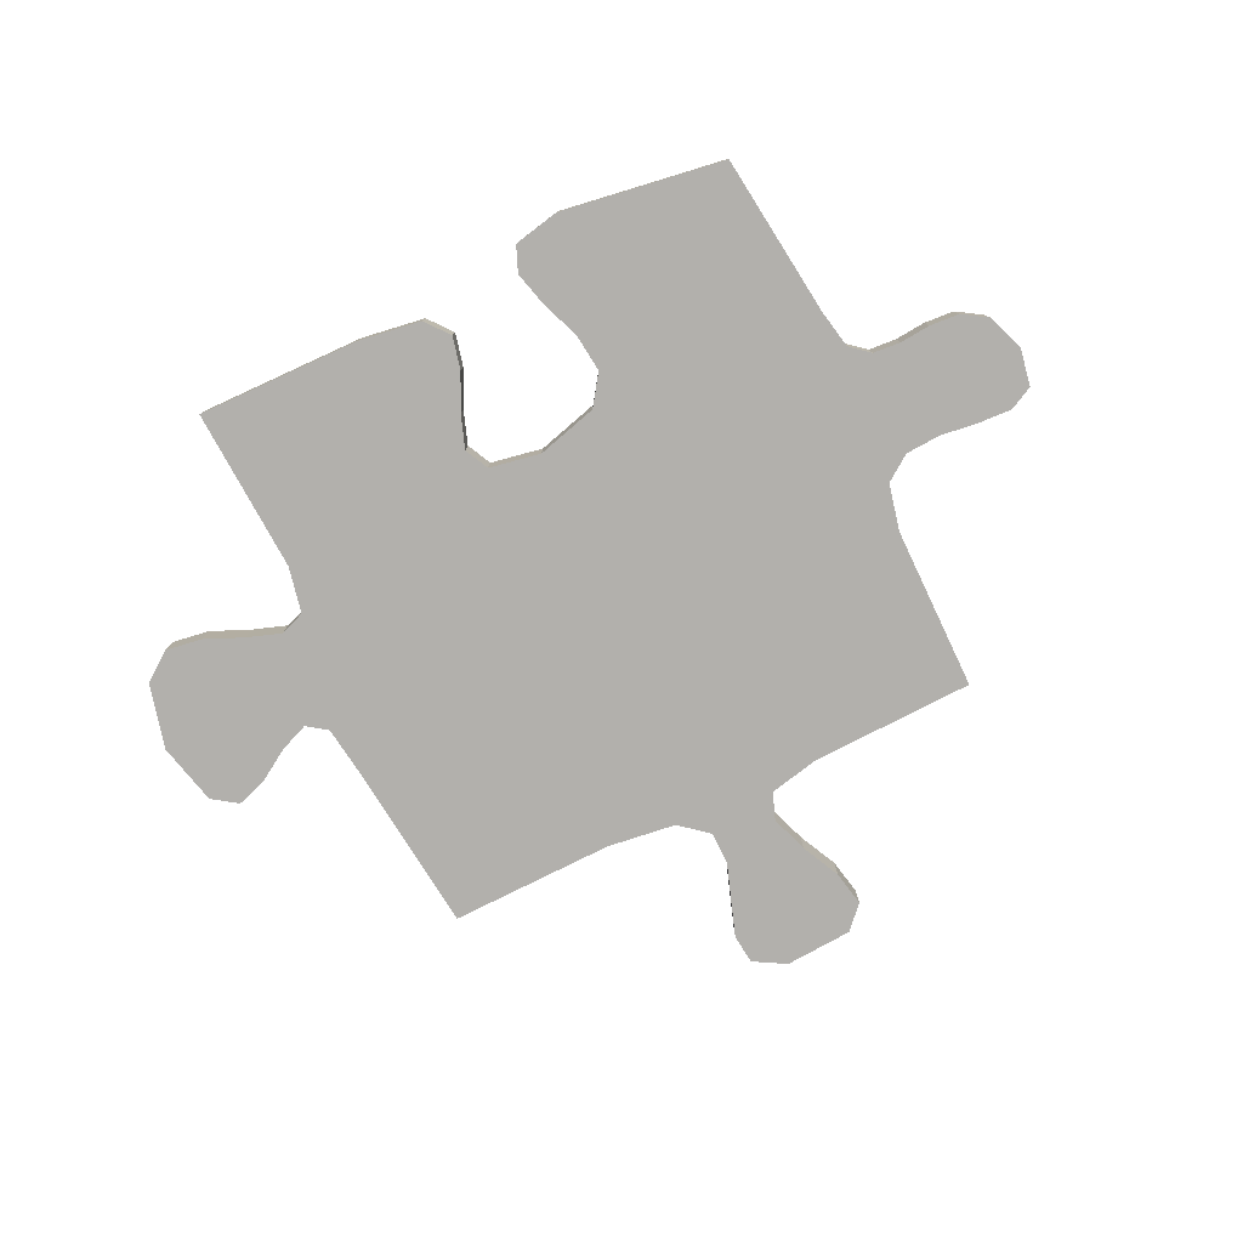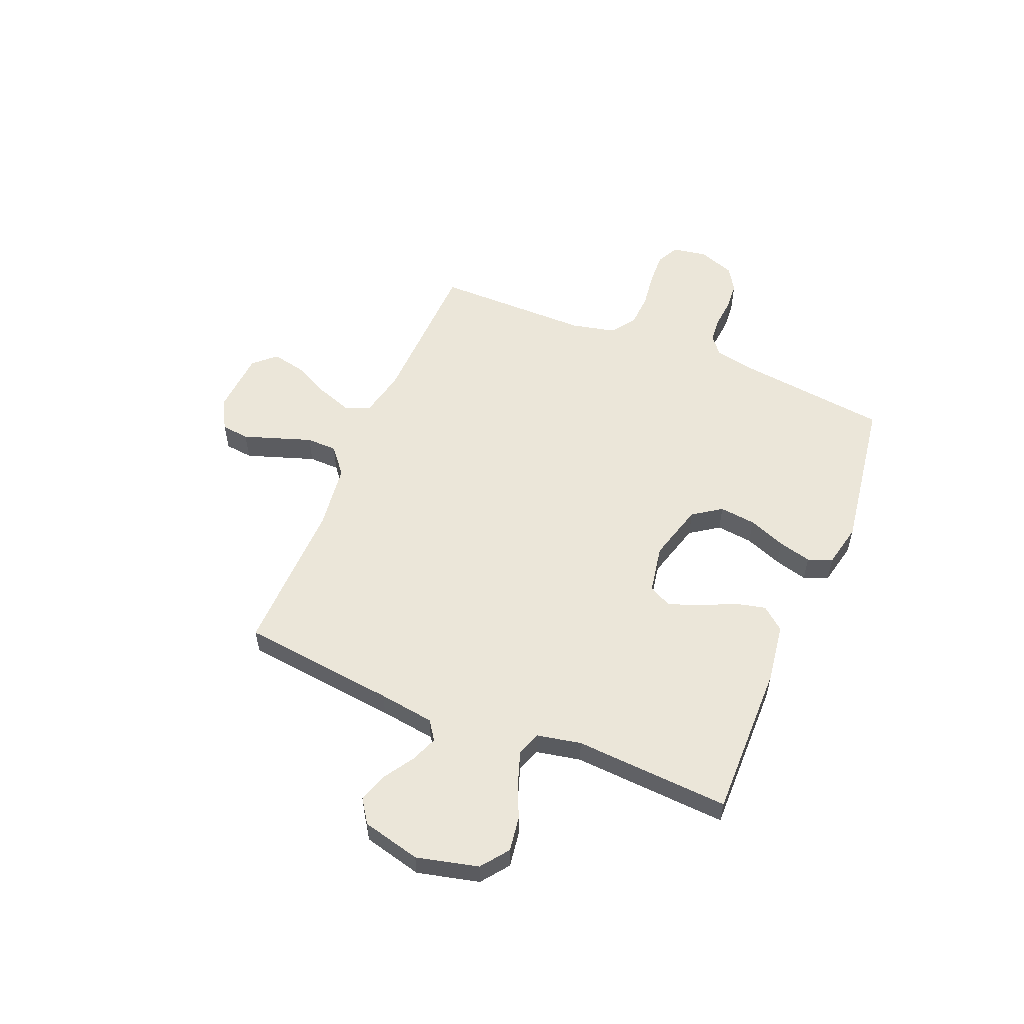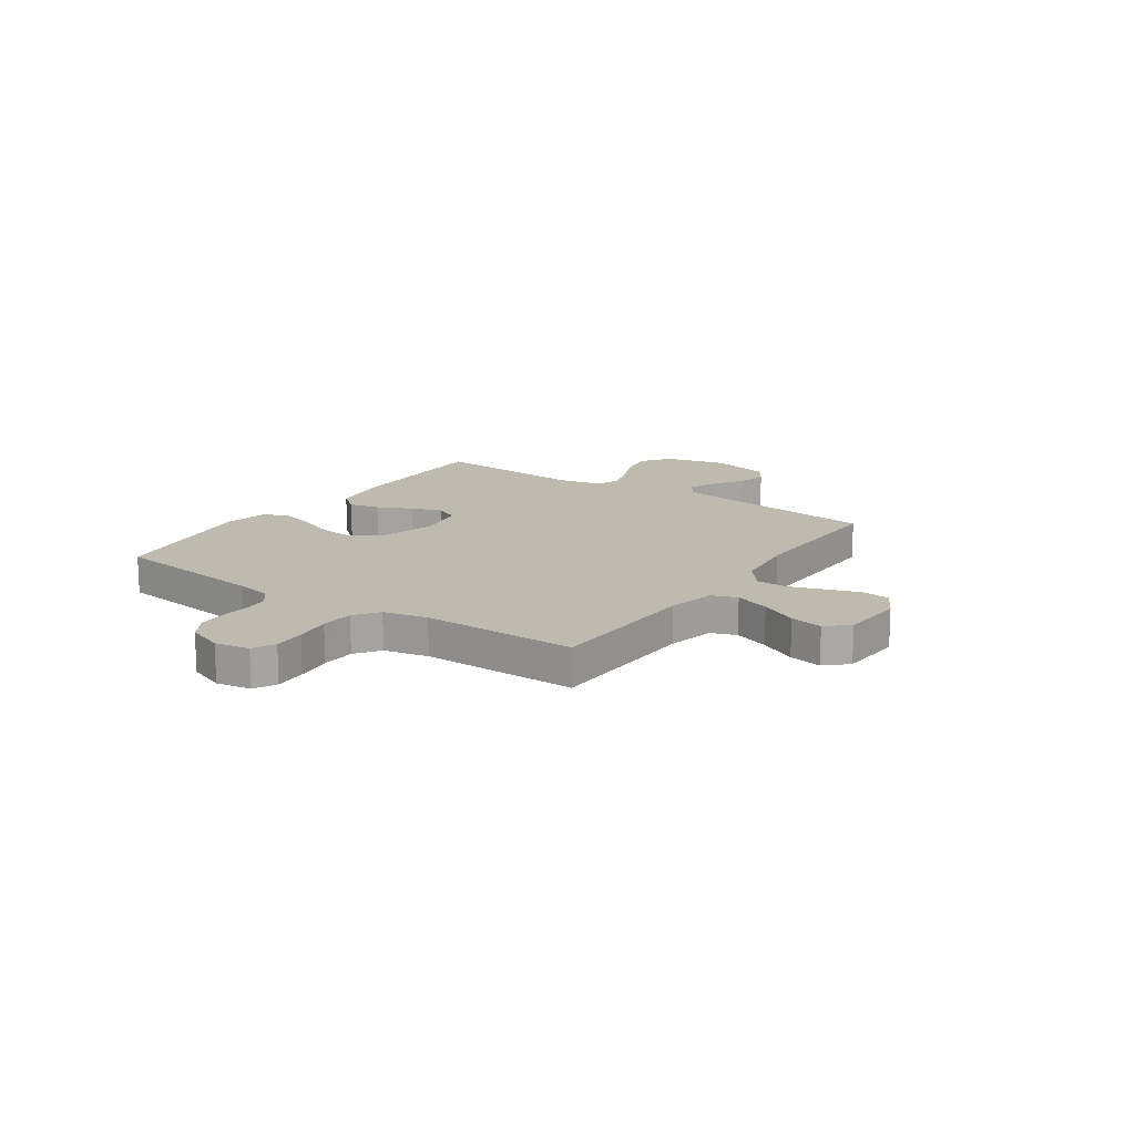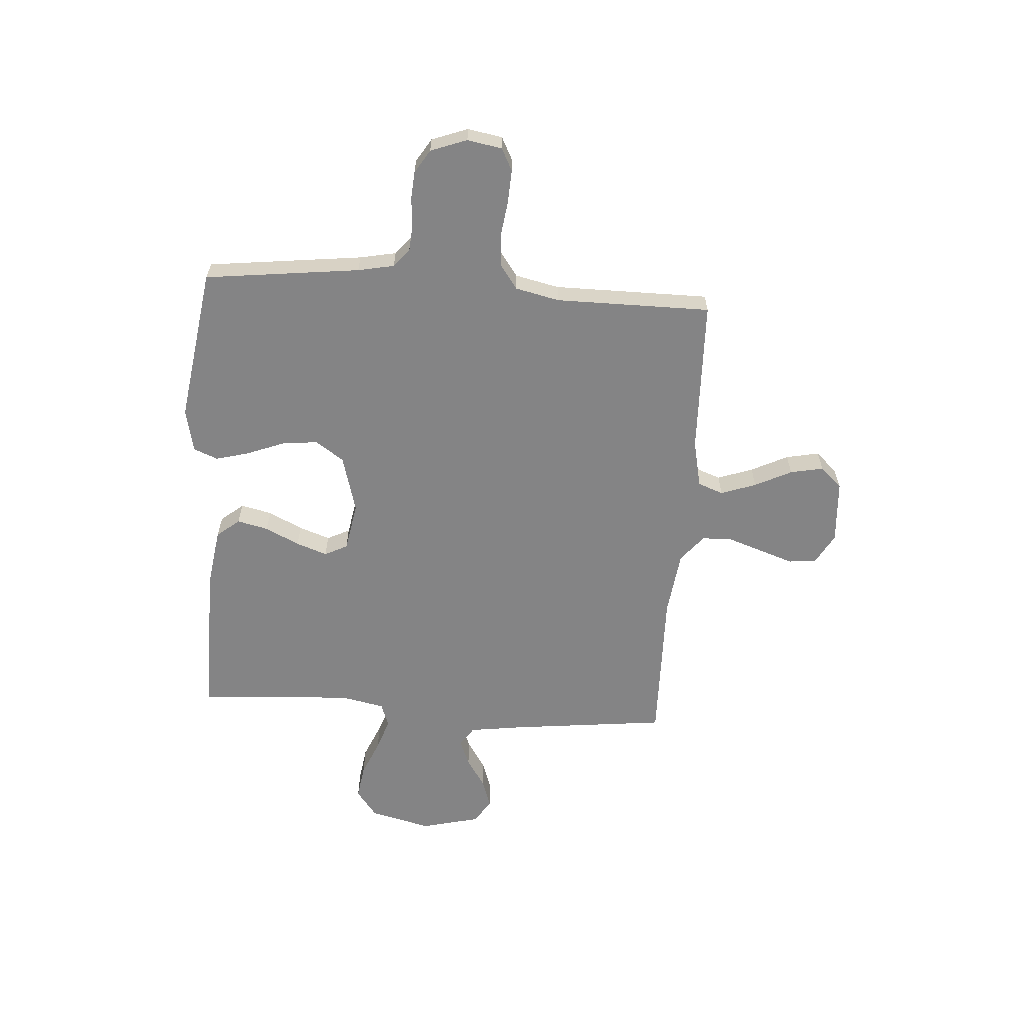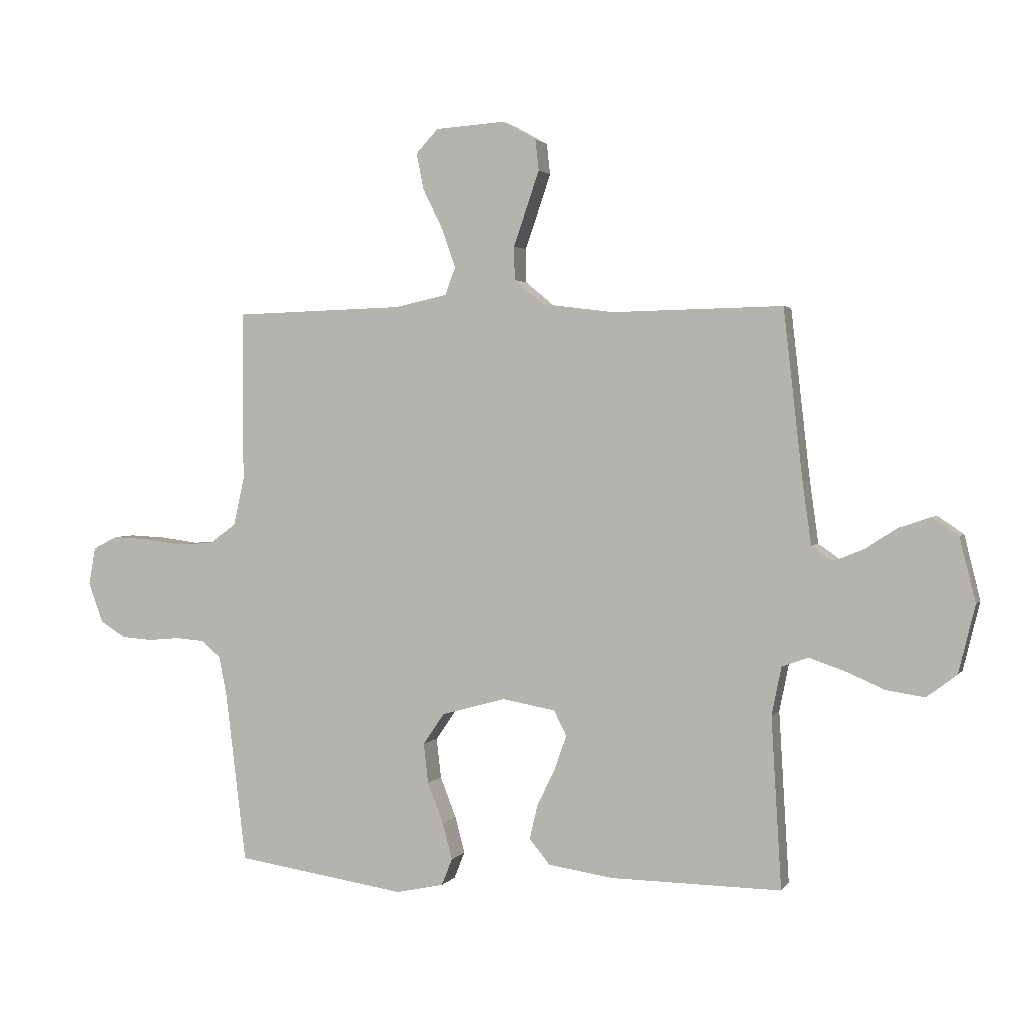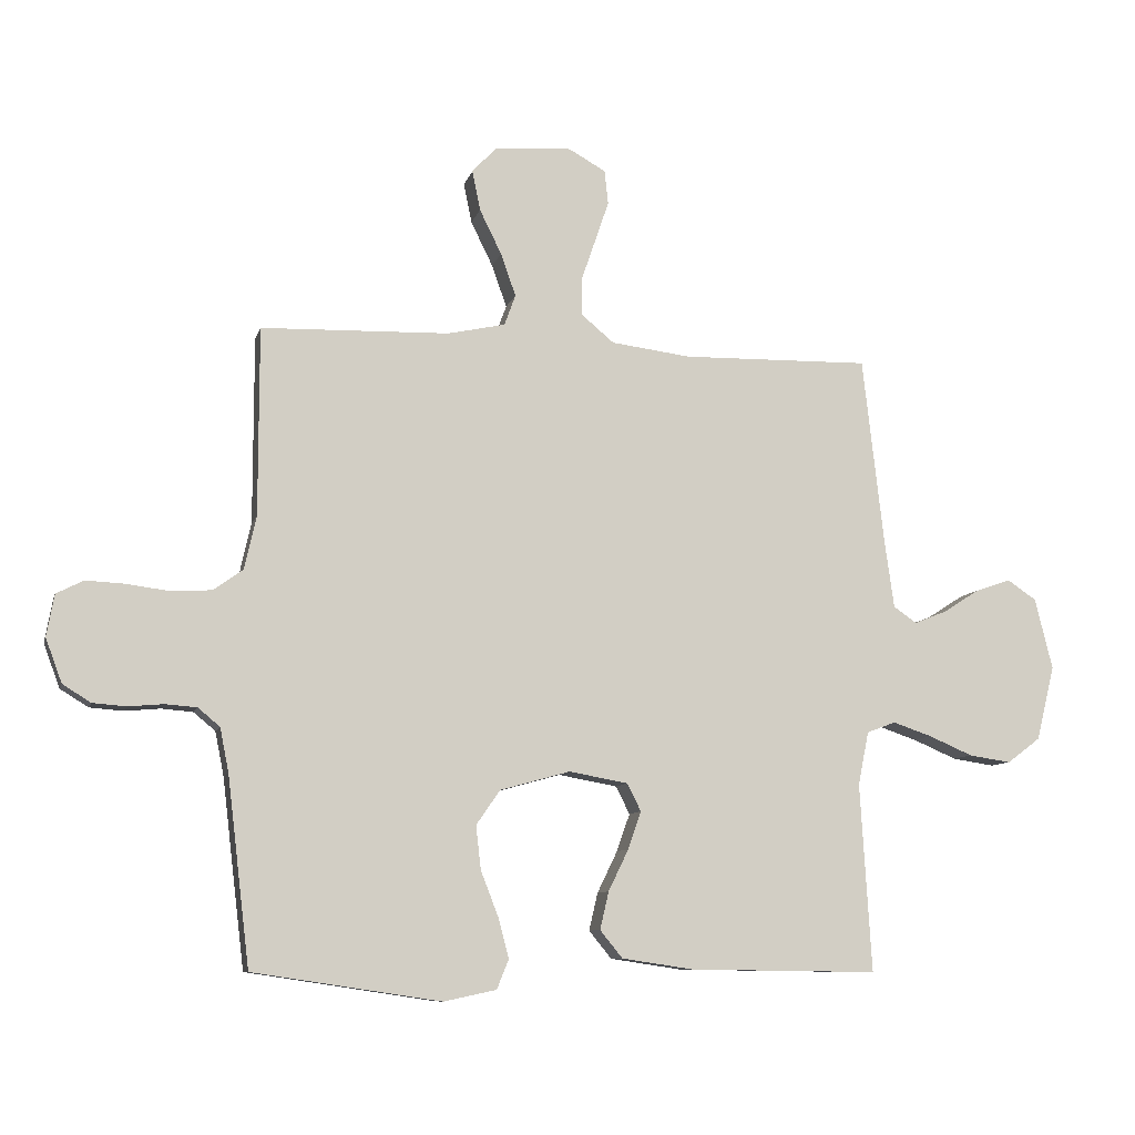
<metadata>
{"format":"obj","ext":"obj","renderer":"f3d","projection":"perspective","resolution":1024,"background":"white","views":[{"elev":-78.8,"azim":-154.6,"up":"+Y"},{"elev":55.4,"azim":112.5,"up":"+Y"},{"elev":15.5,"azim":-55.4,"up":"+Y"},{"elev":-61.5,"azim":-94.0,"up":"+Y"},{"elev":2.1,"azim":17.5,"up":"+Z"},{"elev":-9.0,"azim":-13.7,"up":"+Z"}]}
</metadata>
<code>
v 0.5 0.07 0.5
v 0.534 0.07 0.2
v 0.549 0.07 0.093
v 0.586 0.07 0.067
v 0.638 0.07 0.088
v 0.696 0.07 0.125
v 0.752 0.07 0.144
v 0.798 0.07 0.113
v 0.826 0.07 0
v 0.797 0.07 -0.119
v 0.744 0.07 -0.159
v 0.677 0.07 -0.149
v 0.607 0.07 -0.119
v 0.545 0.07 -0.098
v 0.499 0.07 -0.115
v 0.482 0.07 -0.2
v 0.5 0.07 -0.5
v 0.2 0.07 -0.496
v 0.085 0.07 -0.479
v 0.049 0.07 -0.435
v 0.063 0.07 -0.375
v 0.095 0.07 -0.309
v 0.116 0.07 -0.249
v 0.094 0.07 -0.205
v 0 0.07 -0.188
v -0.112 0.07 -0.219
v -0.15 0.07 -0.274
v -0.142 0.07 -0.344
v -0.114 0.07 -0.416
v -0.097 0.07 -0.48
v -0.116 0.07 -0.527
v -0.2 0.07 -0.545
v -0.5 0.07 -0.5
v -0.536 0.07 -0.2
v -0.55 0.07 -0.13
v -0.585 0.07 -0.101
v -0.635 0.07 -0.097
v -0.691 0.07 -0.102
v -0.745 0.07 -0.098
v -0.79 0.07 -0.07
v -0.816 0.07 0
v -0.804 0.07 0.067
v -0.761 0.07 0.089
v -0.699 0.07 0.086
v -0.63 0.07 0.077
v -0.566 0.07 0.081
v -0.519 0.07 0.115
v -0.5 0.07 0.2
v -0.5 0.07 0.5
v -0.2 0.07 0.509
v -0.108 0.07 0.529
v -0.09 0.07 0.578
v -0.114 0.07 0.646
v -0.149 0.07 0.717
v -0.162 0.07 0.781
v -0.123 0.07 0.823
v 0 0.07 0.831
v 0.059 0.07 0.798
v 0.065 0.07 0.744
v 0.043 0.07 0.679
v 0.02 0.07 0.612
v 0.021 0.07 0.553
v 0.073 0.07 0.51
v 0.2 0.07 0.494
v 0.5 0 0.5
v 0.534 0 0.2
v 0.549 0 0.093
v 0.586 0 0.067
v 0.638 0 0.088
v 0.696 0 0.125
v 0.752 0 0.144
v 0.798 0 0.113
v 0.826 0 0
v 0.797 0 -0.119
v 0.744 0 -0.159
v 0.677 0 -0.149
v 0.607 0 -0.119
v 0.545 0 -0.098
v 0.499 0 -0.115
v 0.482 0 -0.2
v 0.5 0 -0.5
v 0.2 0 -0.496
v 0.085 0 -0.479
v 0.049 0 -0.435
v 0.063 0 -0.375
v 0.095 0 -0.309
v 0.116 0 -0.249
v 0.094 0 -0.205
v 0 0 -0.188
v -0.112 0 -0.219
v -0.15 0 -0.274
v -0.142 0 -0.344
v -0.114 0 -0.416
v -0.097 0 -0.48
v -0.116 0 -0.527
v -0.2 0 -0.545
v -0.5 0 -0.5
v -0.536 0 -0.2
v -0.55 0 -0.13
v -0.585 0 -0.101
v -0.635 0 -0.097
v -0.691 0 -0.102
v -0.745 0 -0.098
v -0.79 0 -0.07
v -0.816 0 0
v -0.804 0 0.067
v -0.761 0 0.089
v -0.699 0 0.086
v -0.63 0 0.077
v -0.566 0 0.081
v -0.519 0 0.115
v -0.5 0 0.2
v -0.5 0 0.5
v -0.2 0 0.509
v -0.108 0 0.529
v -0.09 0 0.578
v -0.114 0 0.646
v -0.149 0 0.717
v -0.162 0 0.781
v -0.123 0 0.823
v 0 0 0.831
v 0.059 0 0.798
v 0.065 0 0.744
v 0.043 0 0.679
v 0.02 0 0.612
v 0.021 0 0.553
v 0.073 0 0.51
v 0.2 0 0.494
f 58 59 60 61
f 56 57 58 61
f 56 61 62
f 53 54 55 56
f 52 53 56 62
f 51 52 62 63
f 48 49 50
f 47 48 50 51
f 42 43 44 45
f 40 41 42 45
f 40 45 46
f 37 38 39 40
f 36 37 40 46
f 35 36 46 47
f 31 32 33 34
f 28 29 30 31
f 28 31 34 35
f 19 20 21 22
f 19 22 23
f 16 17 18 19
f 15 16 19 23
f 14 15 23 24
f 10 11 12 13
f 10 13 14
f 9 10 14
f 5 6 7 8
f 4 5 8 9
f 64 1 2
f 64 2 3
f 63 64 3
f 51 63 3
f 47 51 3 4
f 27 28 35 47
f 26 27 47
f 25 26 47 4
f 14 24 25
f 4 9 14 25
f 125 124 123 122
f 125 122 121 120
f 126 125 120
f 120 119 118 117
f 126 120 117 116
f 127 126 116 115
f 114 113 112
f 115 114 112 111
f 109 108 107 106
f 109 106 105 104
f 110 109 104
f 104 103 102 101
f 110 104 101 100
f 111 110 100 99
f 98 97 96 95
f 95 94 93 92
f 99 98 95 92
f 86 85 84 83
f 87 86 83
f 83 82 81 80
f 87 83 80 79
f 88 87 79 78
f 77 76 75 74
f 78 77 74
f 78 74 73
f 72 71 70 69
f 73 72 69 68
f 66 65 128
f 67 66 128
f 67 128 127
f 67 127 115
f 68 67 115 111
f 111 99 92 91
f 111 91 90
f 68 111 90 89
f 89 88 78
f 89 78 73 68
f 1 65 66 2
f 2 66 67 3
f 3 67 68 4
f 4 68 69 5
f 5 69 70 6
f 6 70 71 7
f 7 71 72 8
f 8 72 73 9
f 9 73 74 10
f 10 74 75 11
f 11 75 76 12
f 12 76 77 13
f 13 77 78 14
f 14 78 79 15
f 15 79 80 16
f 16 80 81 17
f 17 81 82 18
f 18 82 83 19
f 19 83 84 20
f 20 84 85 21
f 21 85 86 22
f 22 86 87 23
f 23 87 88 24
f 24 88 89 25
f 25 89 90 26
f 26 90 91 27
f 27 91 92 28
f 28 92 93 29
f 29 93 94 30
f 30 94 95 31
f 31 95 96 32
f 32 96 97 33
f 33 97 98 34
f 34 98 99 35
f 35 99 100 36
f 36 100 101 37
f 37 101 102 38
f 38 102 103 39
f 39 103 104 40
f 40 104 105 41
f 41 105 106 42
f 42 106 107 43
f 43 107 108 44
f 44 108 109 45
f 45 109 110 46
f 46 110 111 47
f 47 111 112 48
f 48 112 113 49
f 49 113 114 50
f 50 114 115 51
f 51 115 116 52
f 52 116 117 53
f 53 117 118 54
f 54 118 119 55
f 55 119 120 56
f 56 120 121 57
f 57 121 122 58
f 58 122 123 59
f 59 123 124 60
f 60 124 125 61
f 61 125 126 62
f 62 126 127 63
f 63 127 128 64
f 64 128 65 1

</code>
